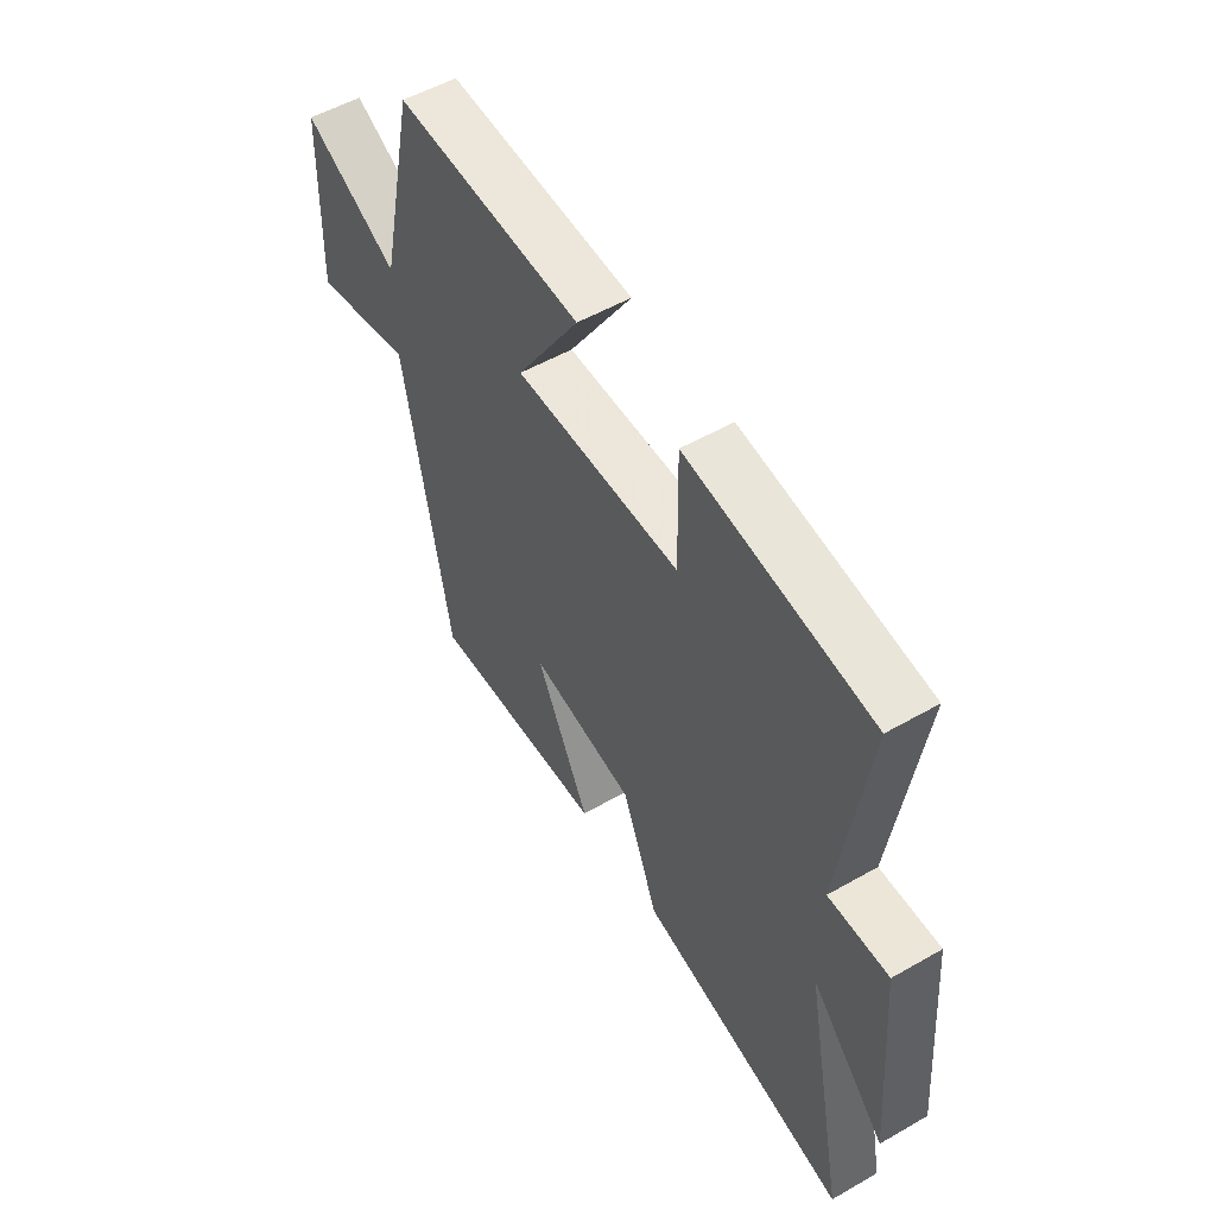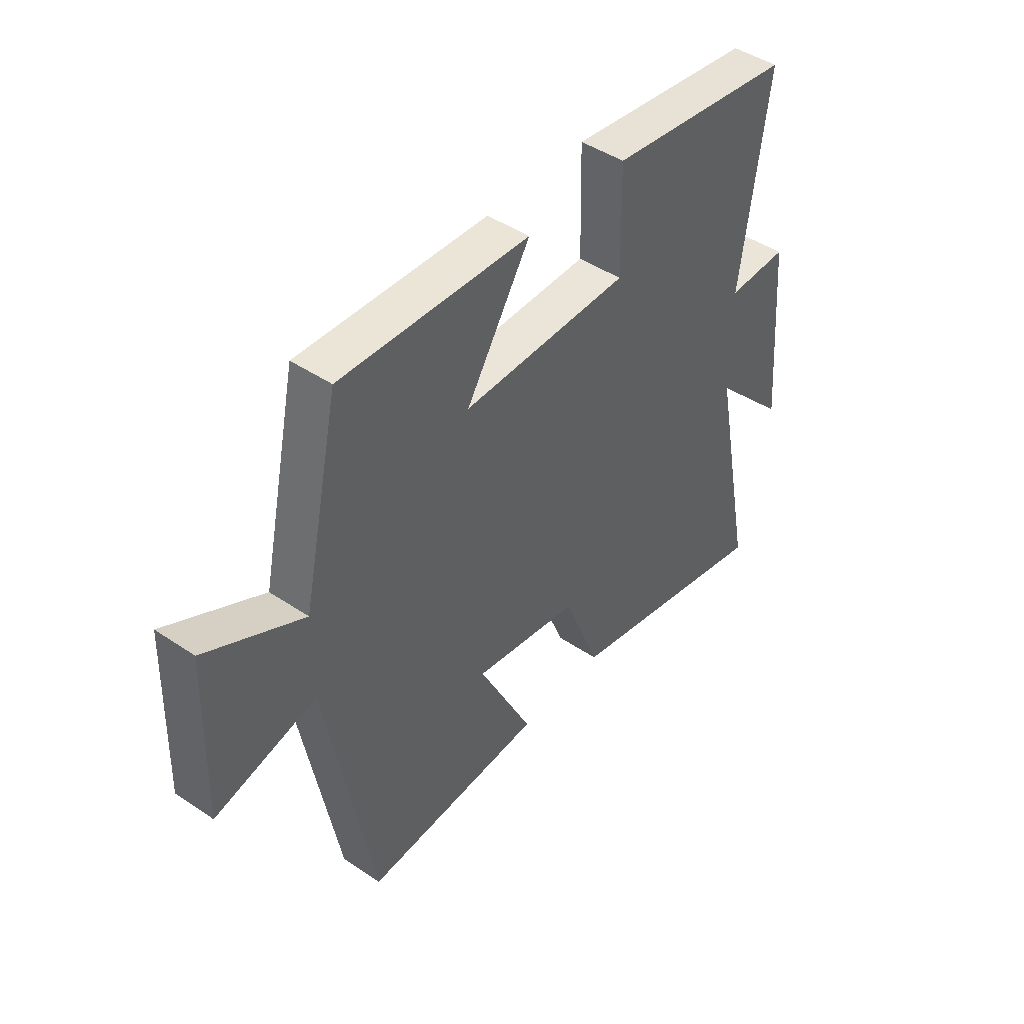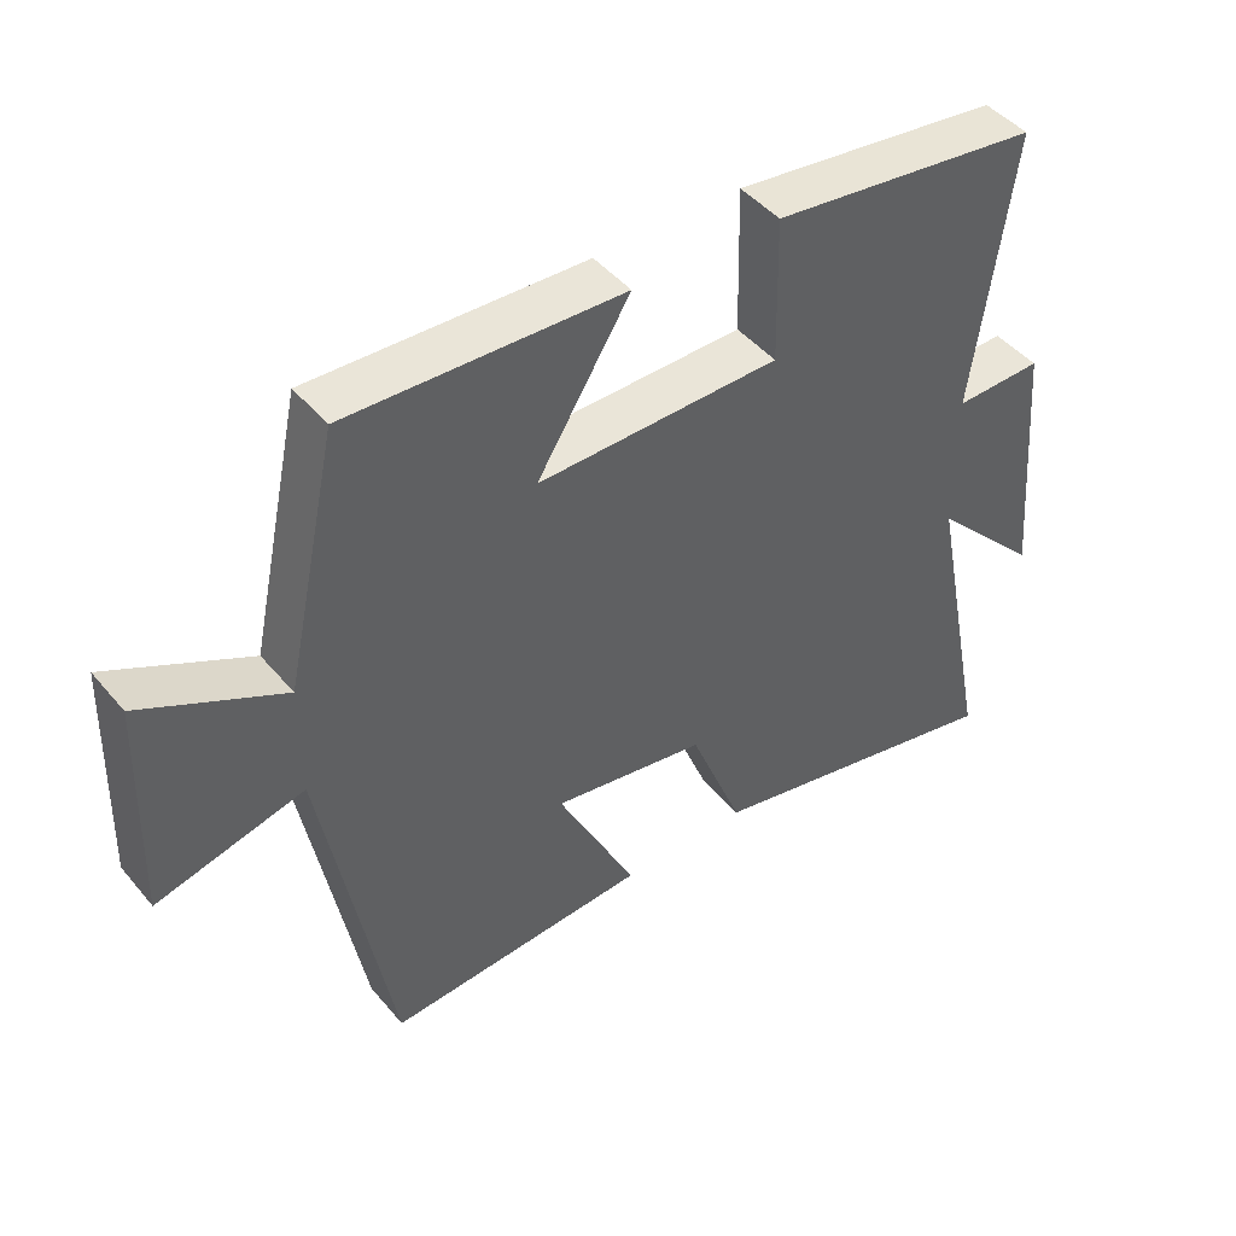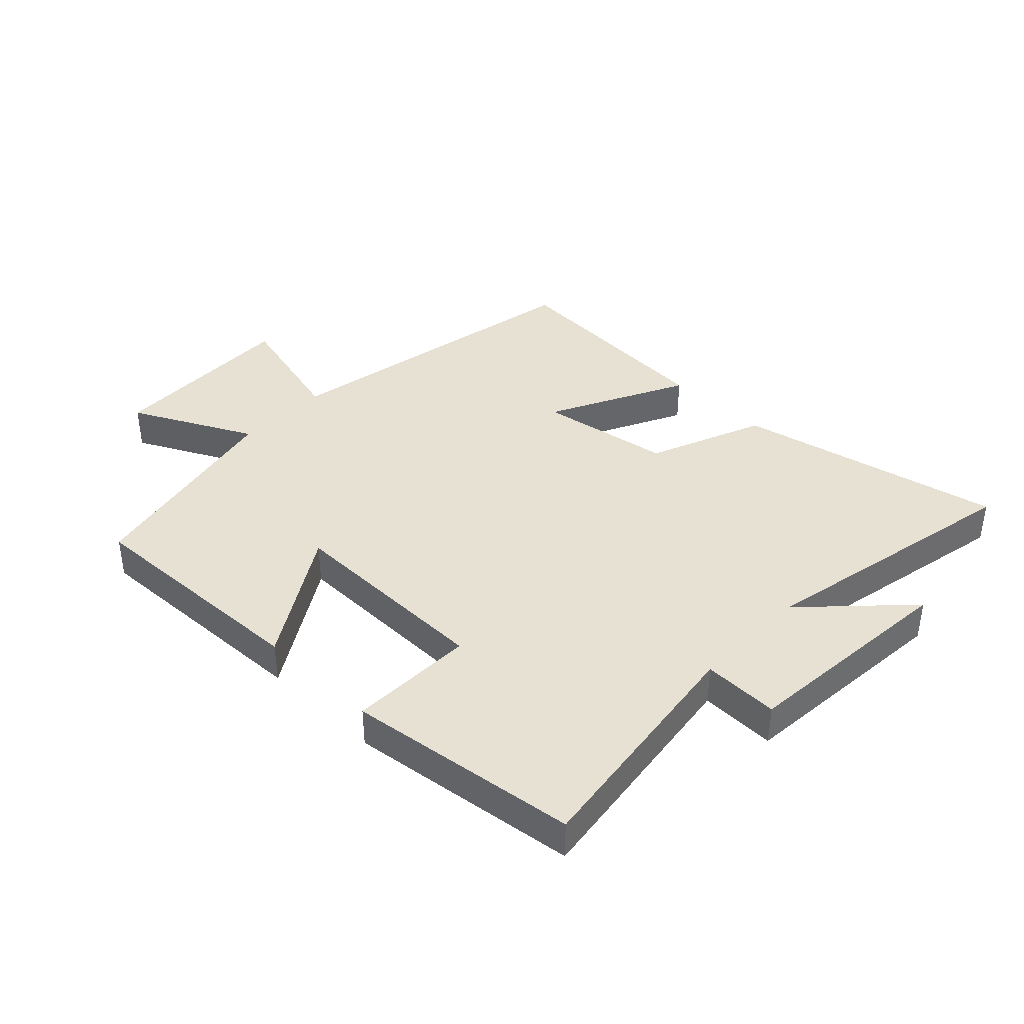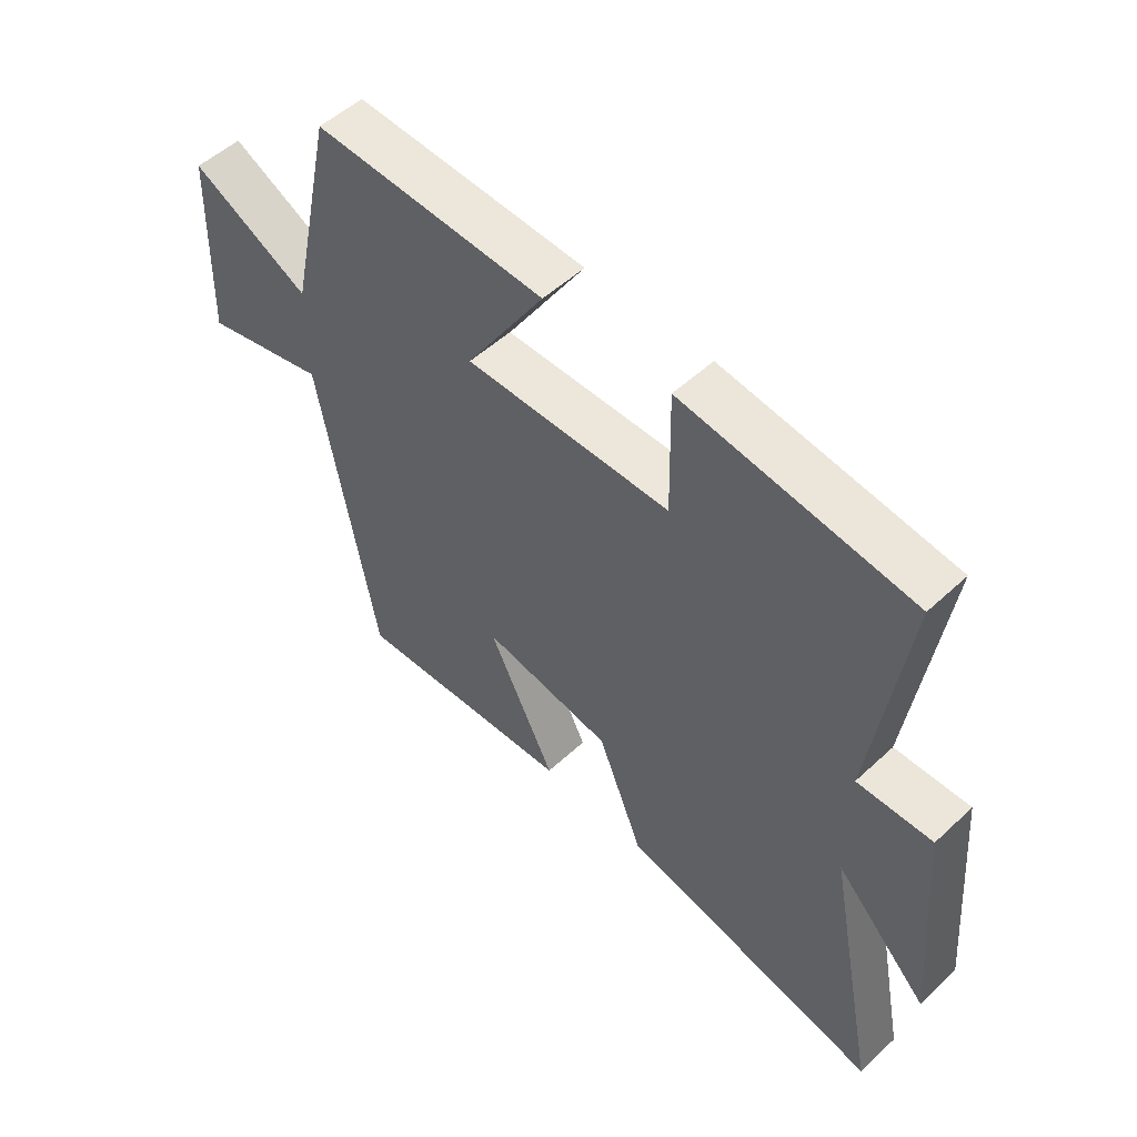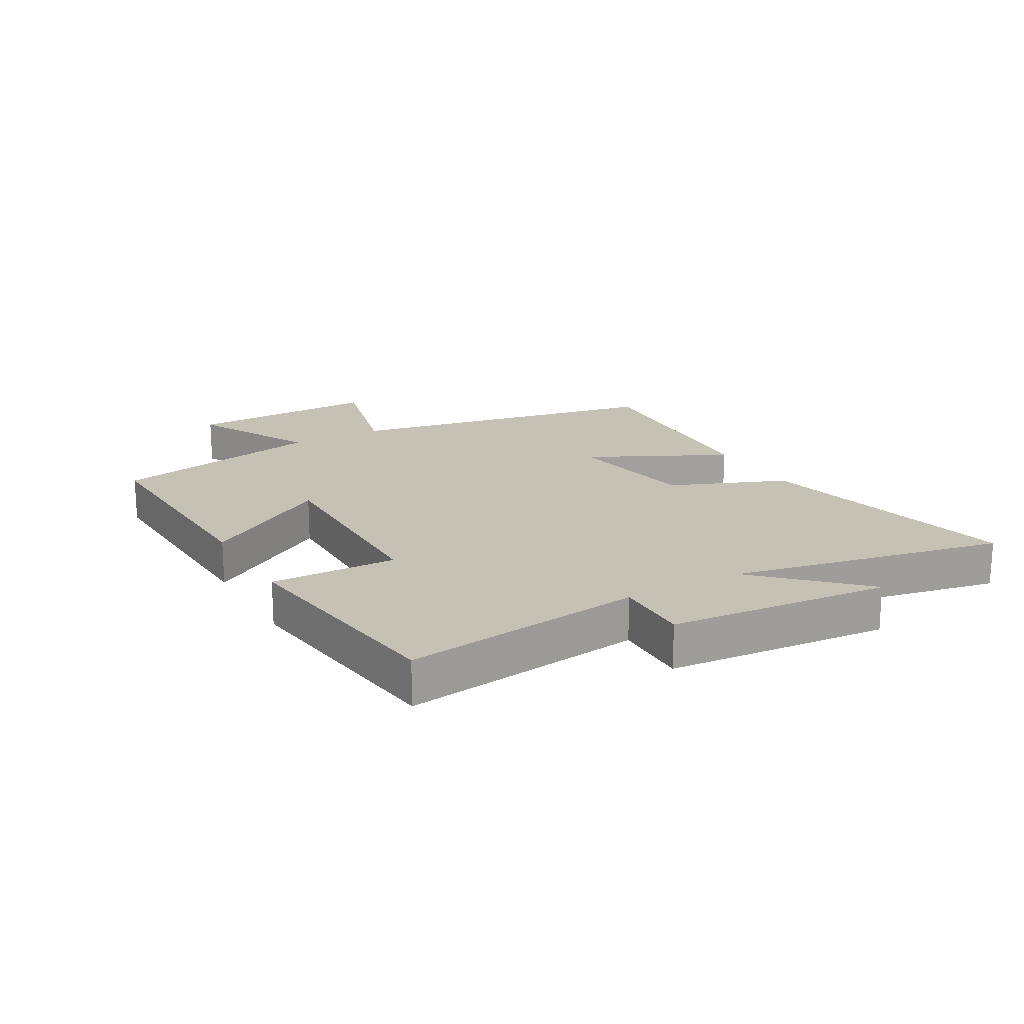
<metadata>
{"format":"obj","ext":"obj","renderer":"f3d","projection":"perspective","resolution":1024,"background":"white","views":[{"elev":53.7,"azim":58.6,"up":"+Z"},{"elev":45.1,"azim":-52.0,"up":"+Z"},{"elev":45.5,"azim":-37.3,"up":"+Z"},{"elev":39.4,"azim":44.0,"up":"+Y"},{"elev":52.4,"azim":45.1,"up":"+Z"},{"elev":18.7,"azim":60.5,"up":"+Y"}]}
</metadata>
<code>
v 0.555 0.07 0.451
v 0.5 0.07 0.055
v 0.625 0.07 0.058
v 0.655 0.07 -0.306
v 0.5 0.07 -0.147
v 0.588 0.07 -0.594
v 0.15 0.07 -0.5
v 0.074 0.07 -0.31
v -0.144 0.07 -0.274
v -0.032 0.07 -0.5
v -0.404 0.07 -0.524
v -0.5 0.07 0.002
v -0.709 0.07 -0.051
v -0.699 0.07 0.265
v -0.5 0.07 0.164
v -0.424 0.07 0.515
v -0.035 0.07 0.5
v -0.167 0.07 0.289
v 0.177 0.07 0.293
v 0.173 0.07 0.5
v 0.555 0 0.451
v 0.5 0 0.055
v 0.625 0 0.058
v 0.655 0 -0.306
v 0.5 0 -0.147
v 0.588 0 -0.594
v 0.15 0 -0.5
v 0.074 0 -0.31
v -0.144 0 -0.274
v -0.032 0 -0.5
v -0.404 0 -0.524
v -0.5 0 0.002
v -0.709 0 -0.051
v -0.699 0 0.265
v -0.5 0 0.164
v -0.424 0 0.515
v -0.035 0 0.5
v -0.167 0 0.289
v 0.177 0 0.293
v 0.173 0 0.5
f 19 20 1 2
f 18 19 2
f 15 16 17 18
f 15 18 2
f 12 13 14 15
f 12 15 2
f 9 10 11 12
f 8 9 12 2
f 5 6 7 8
f 5 8 2 3
f 3 4 5
f 22 21 40 39
f 22 39 38
f 38 37 36 35
f 22 38 35
f 35 34 33 32
f 22 35 32
f 32 31 30 29
f 22 32 29 28
f 28 27 26 25
f 23 22 28 25
f 25 24 23
f 1 21 22 2
f 2 22 23 3
f 3 23 24 4
f 4 24 25 5
f 5 25 26 6
f 6 26 27 7
f 7 27 28 8
f 8 28 29 9
f 9 29 30 10
f 10 30 31 11
f 11 31 32 12
f 12 32 33 13
f 13 33 34 14
f 14 34 35 15
f 15 35 36 16
f 16 36 37 17
f 17 37 38 18
f 18 38 39 19
f 19 39 40 20
f 20 40 21 1

</code>
